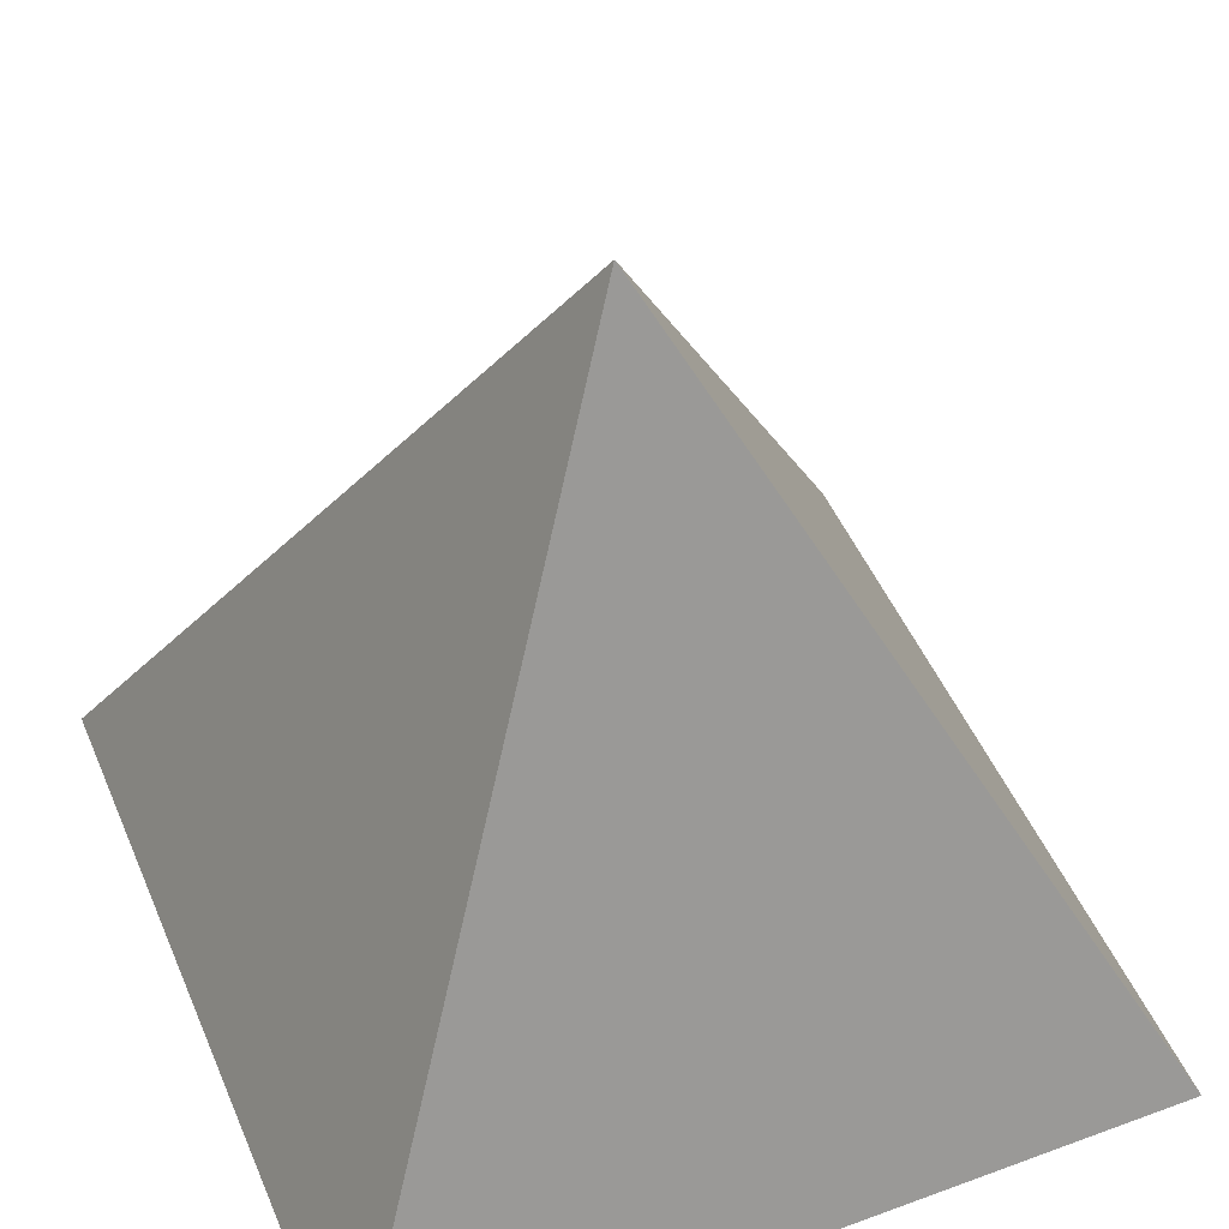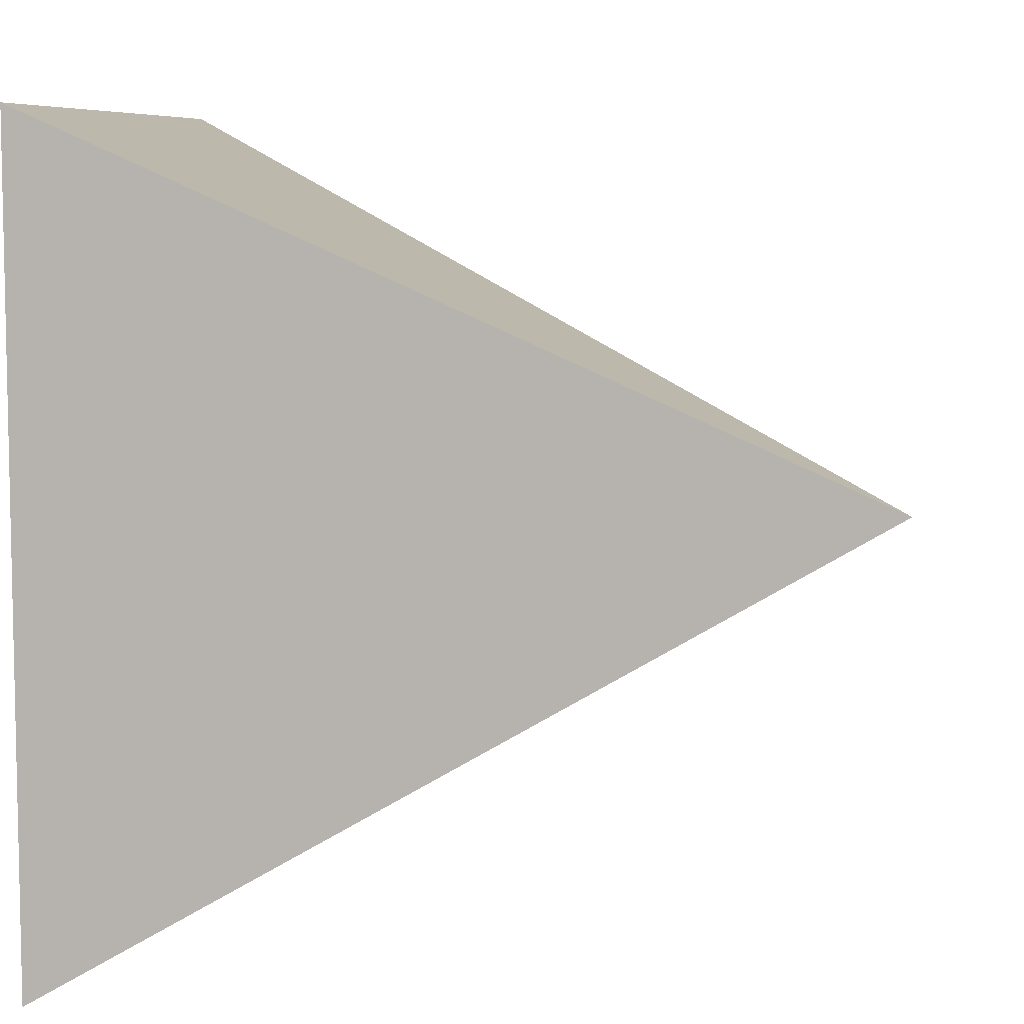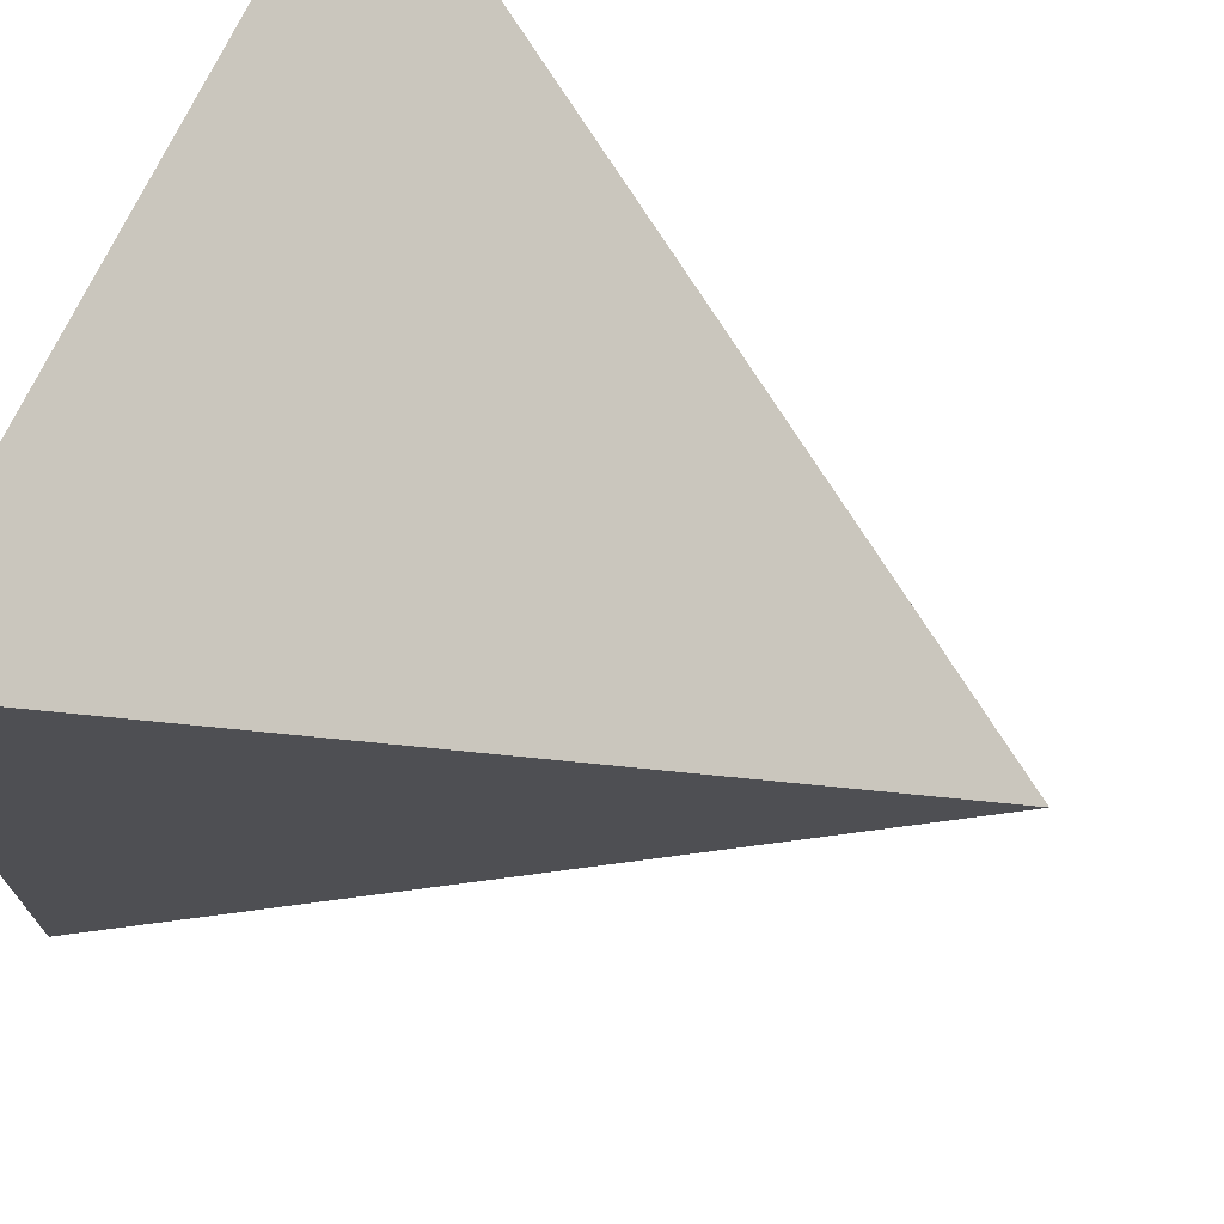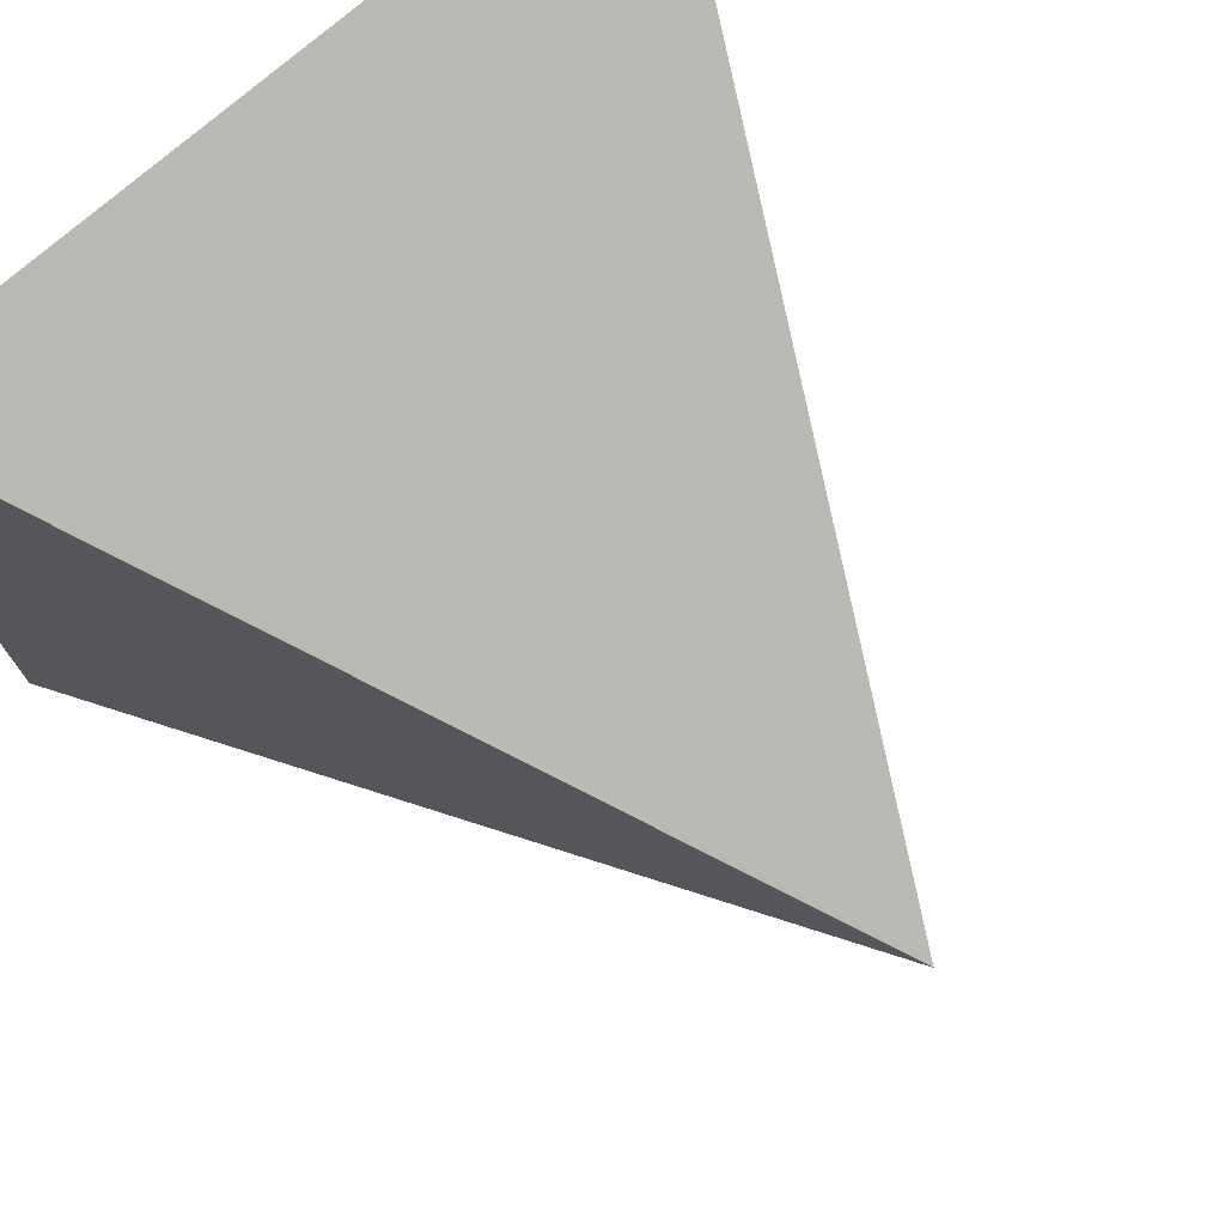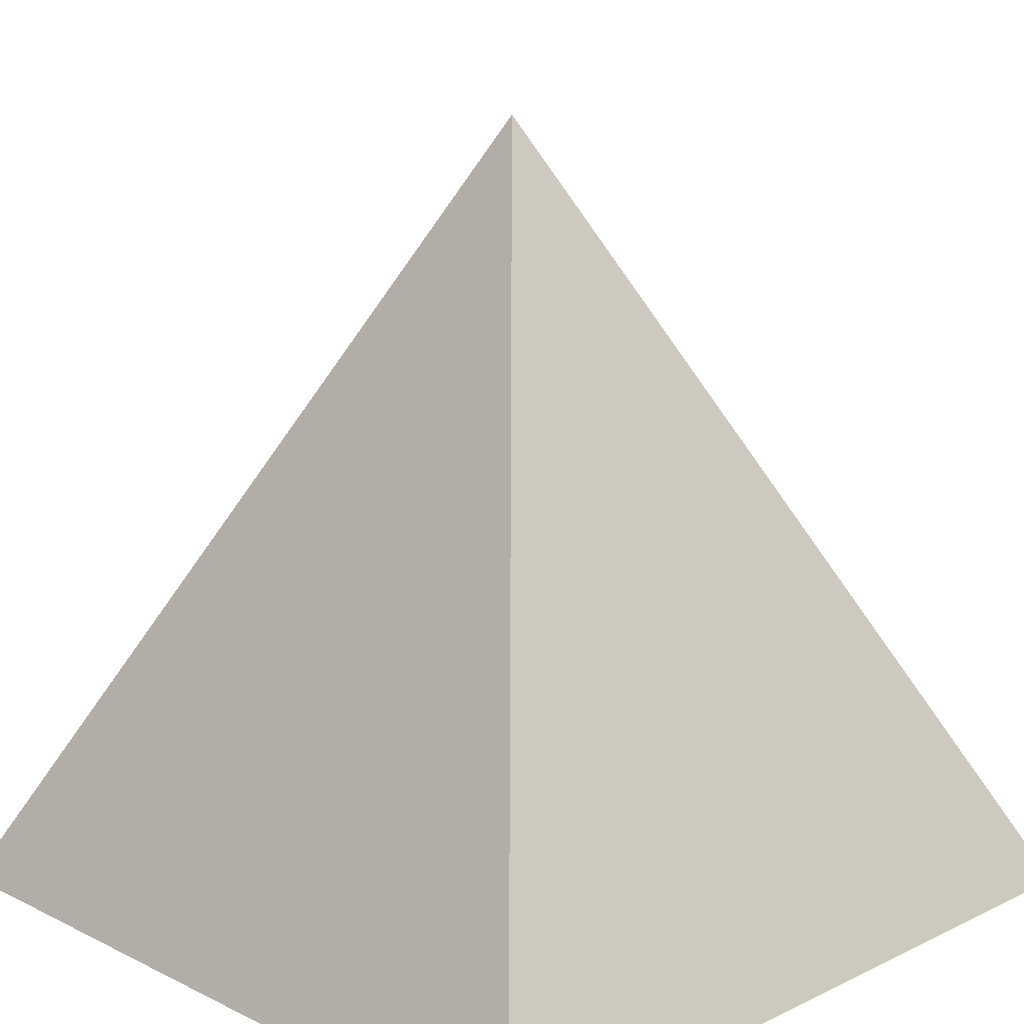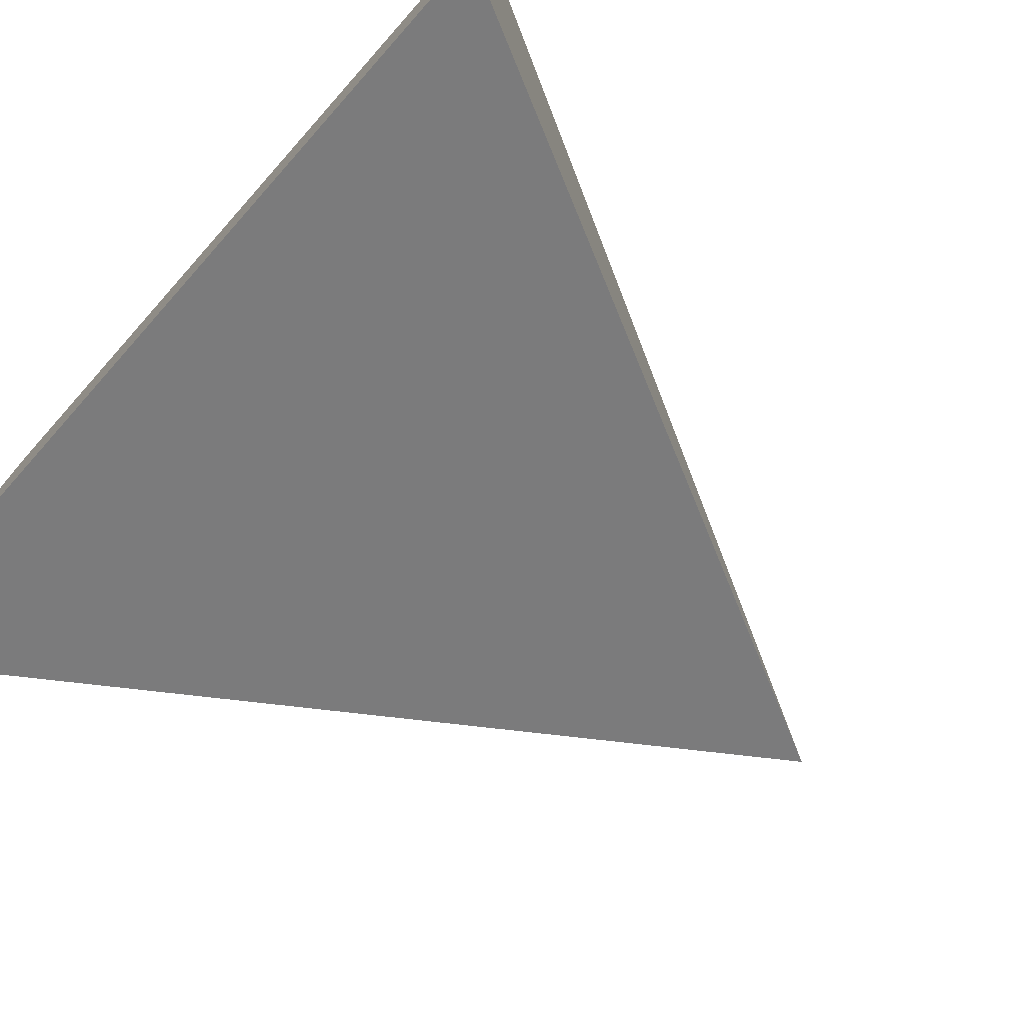
<metadata>
{"format":"obj","ext":"obj","renderer":"f3d","projection":"perspective","resolution":1024,"background":"white","views":[{"elev":48.5,"azim":157.6,"up":"+Y"},{"elev":7.4,"azim":95.7,"up":"+Z"},{"elev":71.8,"azim":115.2,"up":"+Z"},{"elev":74.7,"azim":138.9,"up":"+Z"},{"elev":16.0,"azim":-134.7,"up":"+Y"},{"elev":-76.3,"azim":48.4,"up":"+Z"}]}
</metadata>
<code>
o Cube
v 0 1 0
v 1 -1 -1
v 0 1 0
v 1 -1 1
v 0 1 0
v -1 -1 -1
v 0 1 0
v -1 -1 1
f 1 5 7 3
f 4 3 7 8
f 8 7 5 6
f 6 2 4 8
f 2 1 3 4
f 6 5 1 2

</code>
